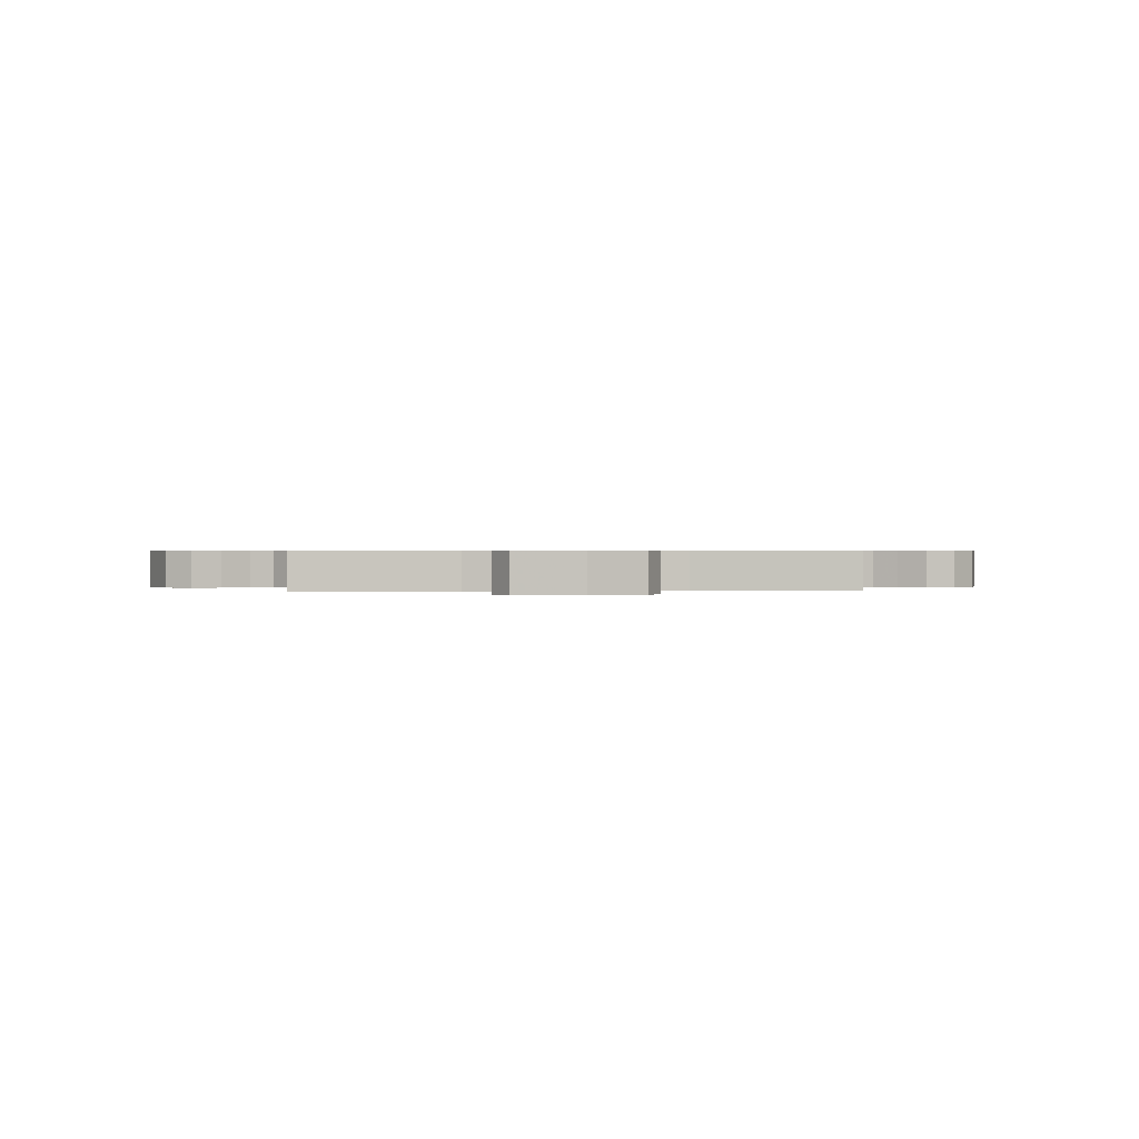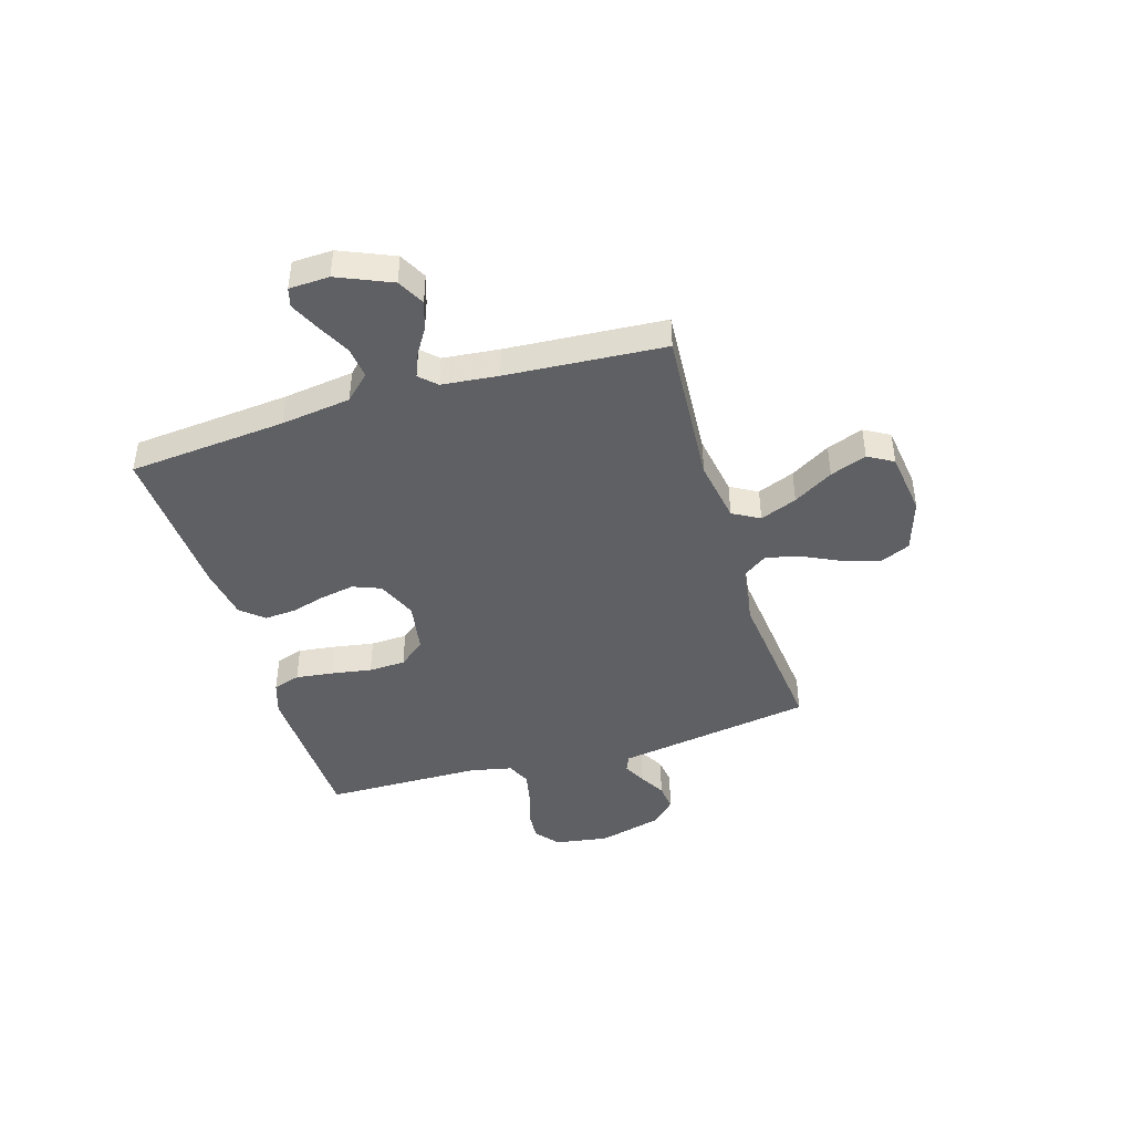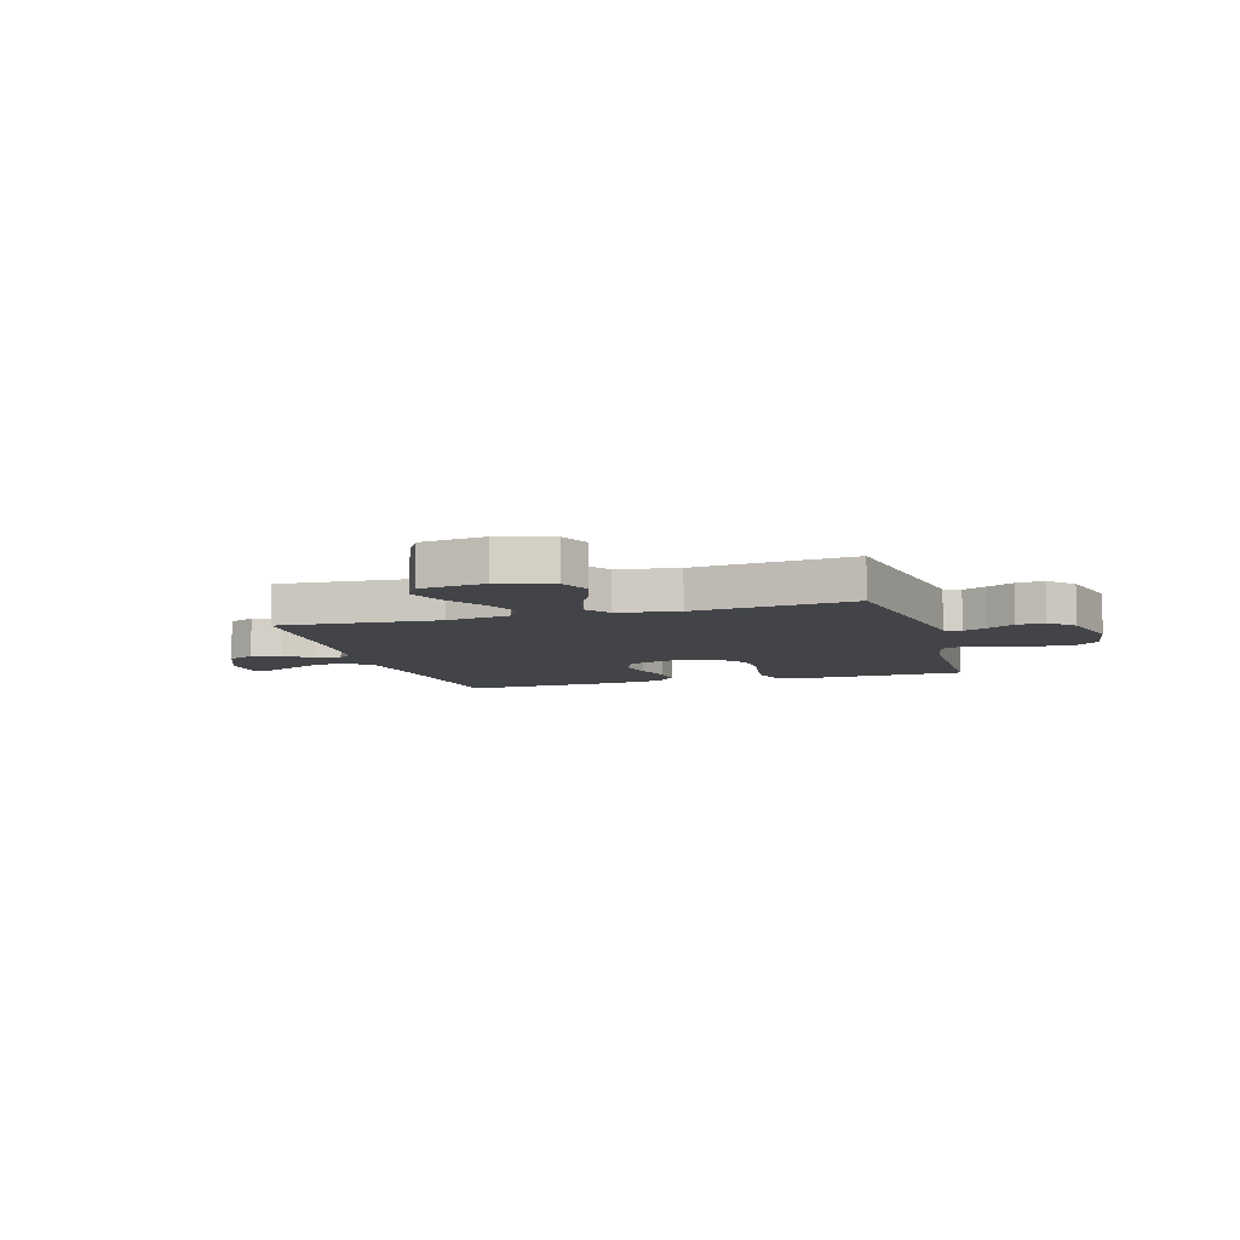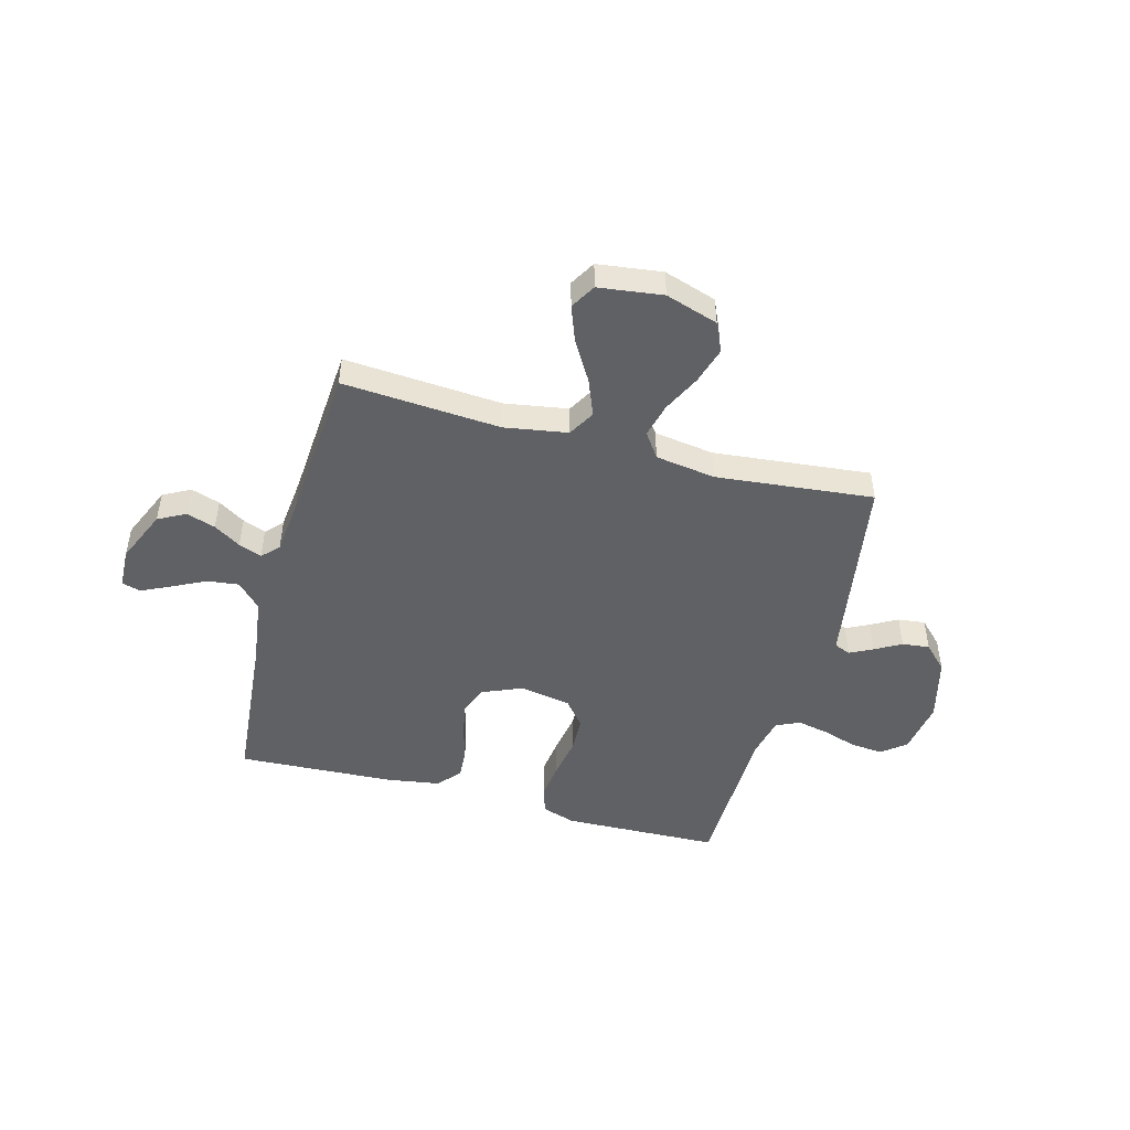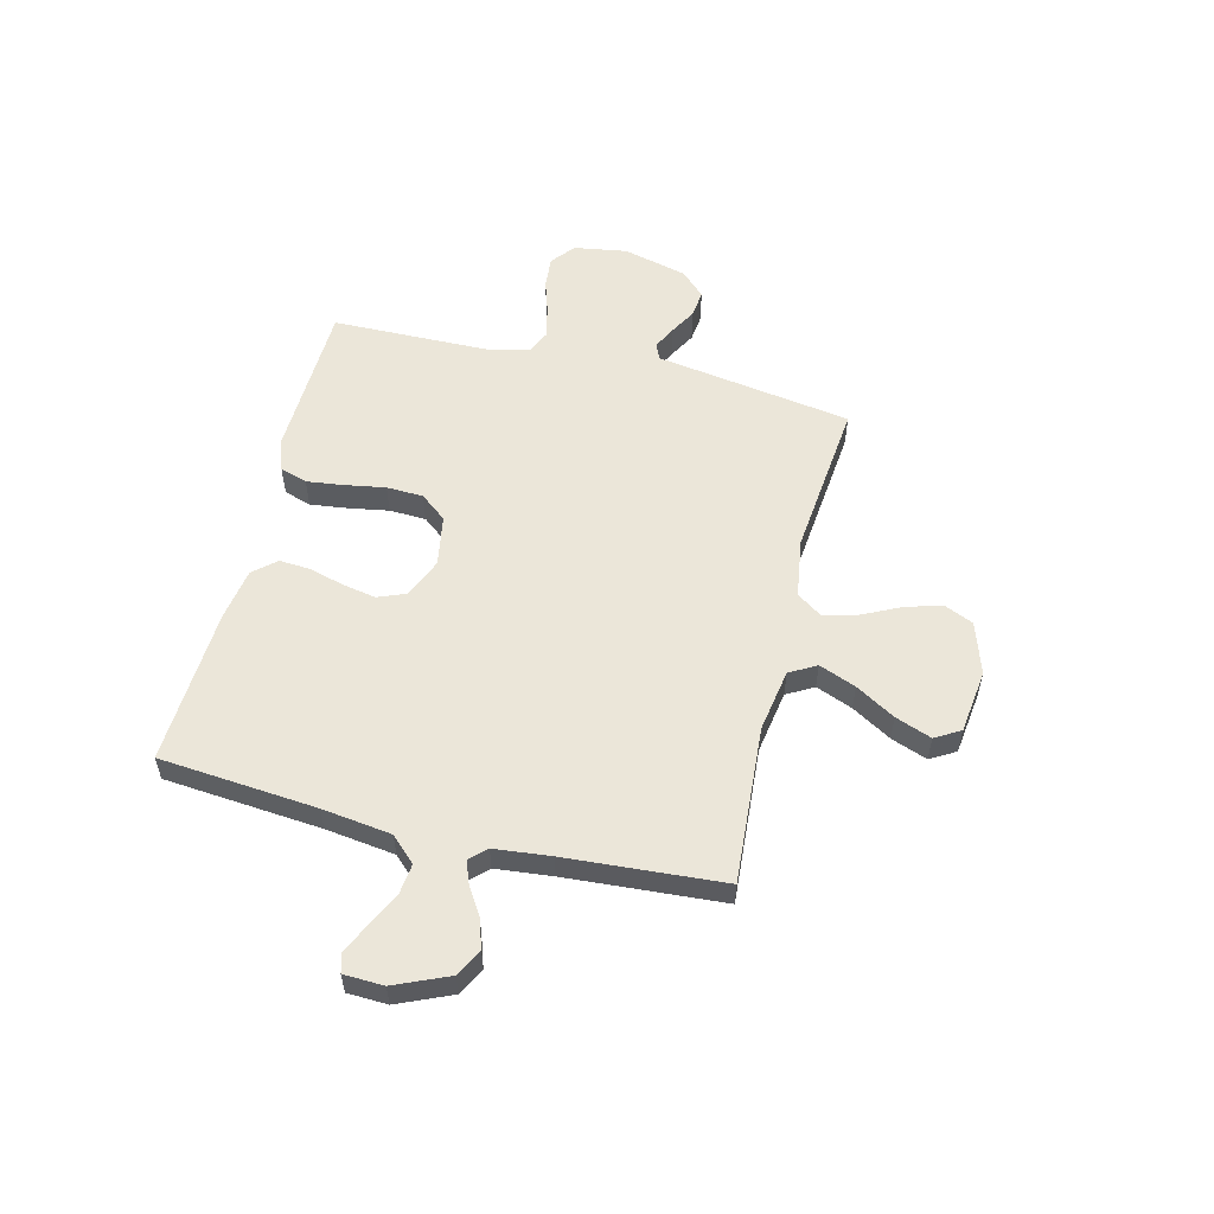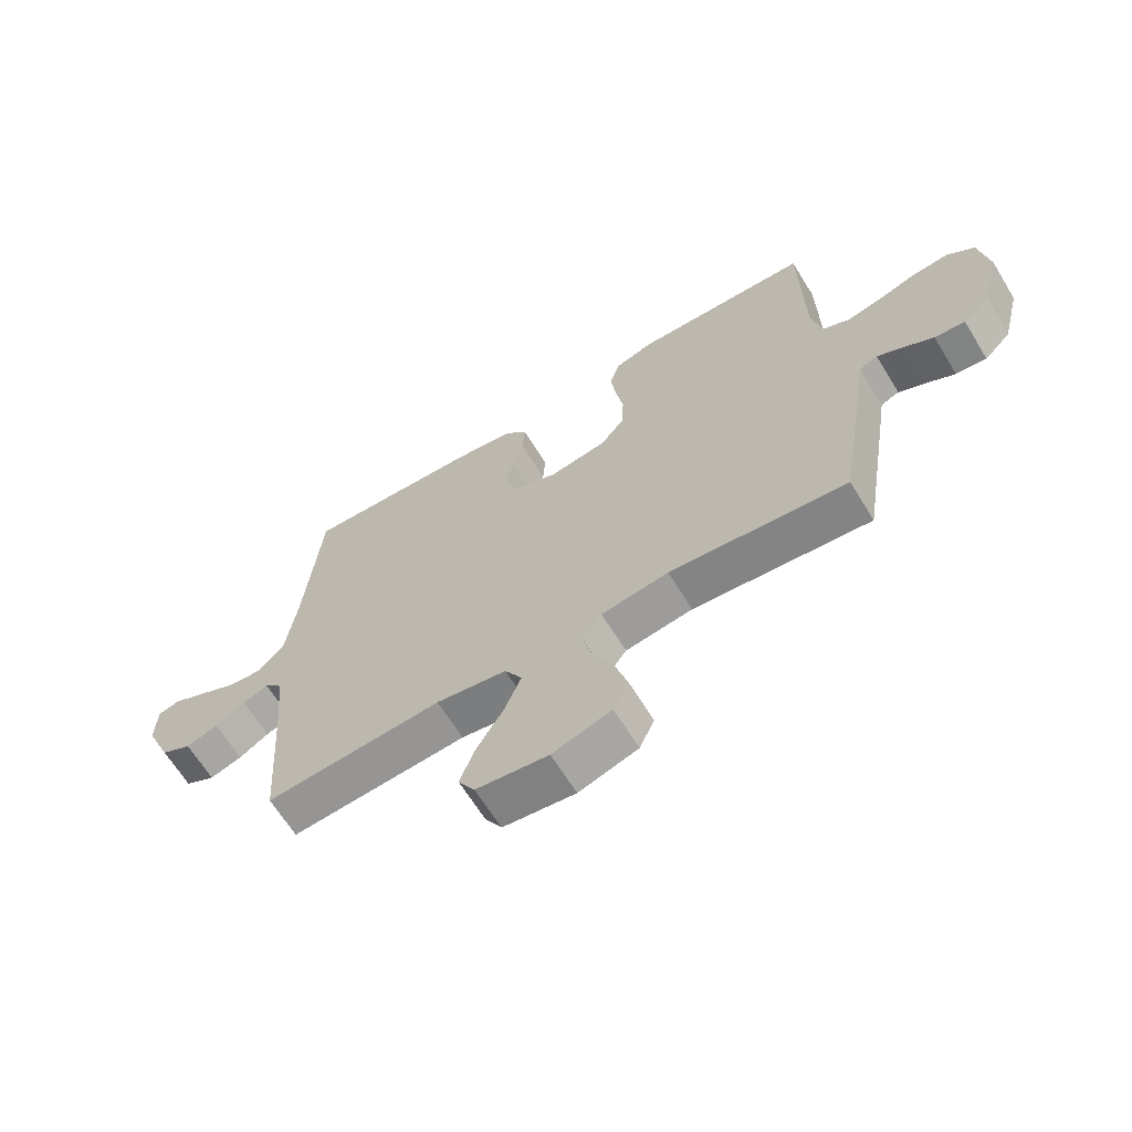
<metadata>
{"format":"obj","ext":"obj","renderer":"f3d","projection":"perspective","resolution":1024,"background":"white","views":[{"elev":0.5,"azim":177.3,"up":"+Y"},{"elev":-43.4,"azim":106.9,"up":"+Y"},{"elev":-7.9,"azim":-163.6,"up":"+Y"},{"elev":-48.0,"azim":164.8,"up":"+Y"},{"elev":55.5,"azim":103.8,"up":"+Y"},{"elev":-65.2,"azim":-148.5,"up":"+Z"}]}
</metadata>
<code>
v 0.5 0.07 -0.5
v 0.2 0.07 -0.479
v 0.08 0.07 -0.499
v 0.051 0.07 -0.55
v 0.079 0.07 -0.62
v 0.124 0.07 -0.695
v 0.15 0.07 -0.764
v 0.122 0.07 -0.812
v 0 0.07 -0.828
v -0.1 0.07 -0.796
v -0.125 0.07 -0.74
v -0.104 0.07 -0.67
v -0.069 0.07 -0.598
v -0.053 0.07 -0.533
v -0.086 0.07 -0.486
v -0.2 0.07 -0.469
v -0.5 0.07 -0.5
v -0.549 0.07 -0.2
v -0.561 0.07 -0.125
v -0.592 0.07 -0.112
v -0.636 0.07 -0.134
v -0.686 0.07 -0.162
v -0.738 0.07 -0.168
v -0.783 0.07 -0.123
v -0.815 0.07 0
v -0.799 0.07 0.102
v -0.754 0.07 0.138
v -0.693 0.07 0.133
v -0.627 0.07 0.112
v -0.566 0.07 0.099
v -0.521 0.07 0.12
v -0.504 0.07 0.2
v -0.5 0.07 0.5
v -0.2 0.07 0.509
v -0.136 0.07 0.488
v -0.119 0.07 0.436
v -0.128 0.07 0.365
v -0.141 0.07 0.288
v -0.138 0.07 0.218
v -0.098 0.07 0.168
v 0 0.07 0.151
v 0.076 0.07 0.183
v 0.097 0.07 0.236
v 0.085 0.07 0.3
v 0.066 0.07 0.367
v 0.062 0.07 0.426
v 0.099 0.07 0.469
v 0.2 0.07 0.485
v 0.5 0.07 0.5
v 0.527 0.07 0.2
v 0.545 0.07 0.068
v 0.59 0.07 0.021
v 0.65 0.07 0.028
v 0.714 0.07 0.06
v 0.769 0.07 0.086
v 0.805 0.07 0.076
v 0.808 0.07 0
v 0.764 0.07 -0.102
v 0.712 0.07 -0.129
v 0.657 0.07 -0.111
v 0.606 0.07 -0.079
v 0.562 0.07 -0.062
v 0.532 0.07 -0.093
v 0.521 0.07 -0.2
v 0.5 0 -0.5
v 0.2 0 -0.479
v 0.08 0 -0.499
v 0.051 0 -0.55
v 0.079 0 -0.62
v 0.124 0 -0.695
v 0.15 0 -0.764
v 0.122 0 -0.812
v 0 0 -0.828
v -0.1 0 -0.796
v -0.125 0 -0.74
v -0.104 0 -0.67
v -0.069 0 -0.598
v -0.053 0 -0.533
v -0.086 0 -0.486
v -0.2 0 -0.469
v -0.5 0 -0.5
v -0.549 0 -0.2
v -0.561 0 -0.125
v -0.592 0 -0.112
v -0.636 0 -0.134
v -0.686 0 -0.162
v -0.738 0 -0.168
v -0.783 0 -0.123
v -0.815 0 0
v -0.799 0 0.102
v -0.754 0 0.138
v -0.693 0 0.133
v -0.627 0 0.112
v -0.566 0 0.099
v -0.521 0 0.12
v -0.504 0 0.2
v -0.5 0 0.5
v -0.2 0 0.509
v -0.136 0 0.488
v -0.119 0 0.436
v -0.128 0 0.365
v -0.141 0 0.288
v -0.138 0 0.218
v -0.098 0 0.168
v 0 0 0.151
v 0.076 0 0.183
v 0.097 0 0.236
v 0.085 0 0.3
v 0.066 0 0.367
v 0.062 0 0.426
v 0.099 0 0.469
v 0.2 0 0.485
v 0.5 0 0.5
v 0.527 0 0.2
v 0.545 0 0.068
v 0.59 0 0.021
v 0.65 0 0.028
v 0.714 0 0.06
v 0.769 0 0.086
v 0.805 0 0.076
v 0.808 0 0
v 0.764 0 -0.102
v 0.712 0 -0.129
v 0.657 0 -0.111
v 0.606 0 -0.079
v 0.562 0 -0.062
v 0.532 0 -0.093
v 0.521 0 -0.2
f 58 59 60 61
f 58 61 62
f 57 58 62
f 56 57 62
f 53 54 55 56
f 53 56 62
f 52 53 62
f 51 52 62 63
f 47 48 49 50
f 44 45 46 47
f 43 44 47 50
f 42 43 50 51
f 35 36 37 38
f 33 34 35 38
f 32 33 38 39
f 31 32 39 40
f 26 27 28 29
f 26 29 30
f 25 26 30
f 24 25 30
f 21 22 23 24
f 20 21 24 30
f 19 20 30 31
f 16 17 18 19
f 15 16 19 31
f 10 11 12 13
f 10 13 14
f 9 10 14
f 8 9 14
f 5 6 7 8
f 4 5 8 14
f 3 4 14 15
f 64 1 2
f 41 42 51 63
f 40 41 63 64
f 15 31 40 64
f 2 3 15 64
f 125 124 123 122
f 126 125 122
f 126 122 121
f 126 121 120
f 120 119 118 117
f 126 120 117
f 126 117 116
f 127 126 116 115
f 114 113 112 111
f 111 110 109 108
f 114 111 108 107
f 115 114 107 106
f 102 101 100 99
f 102 99 98 97
f 103 102 97 96
f 104 103 96 95
f 93 92 91 90
f 94 93 90
f 94 90 89
f 94 89 88
f 88 87 86 85
f 94 88 85 84
f 95 94 84 83
f 83 82 81 80
f 95 83 80 79
f 77 76 75 74
f 78 77 74
f 78 74 73
f 78 73 72
f 72 71 70 69
f 78 72 69 68
f 79 78 68 67
f 66 65 128
f 127 115 106 105
f 128 127 105 104
f 128 104 95 79
f 128 79 67 66
f 1 65 66 2
f 2 66 67 3
f 3 67 68 4
f 4 68 69 5
f 5 69 70 6
f 6 70 71 7
f 7 71 72 8
f 8 72 73 9
f 9 73 74 10
f 10 74 75 11
f 11 75 76 12
f 12 76 77 13
f 13 77 78 14
f 14 78 79 15
f 15 79 80 16
f 16 80 81 17
f 17 81 82 18
f 18 82 83 19
f 19 83 84 20
f 20 84 85 21
f 21 85 86 22
f 22 86 87 23
f 23 87 88 24
f 24 88 89 25
f 25 89 90 26
f 26 90 91 27
f 27 91 92 28
f 28 92 93 29
f 29 93 94 30
f 30 94 95 31
f 31 95 96 32
f 32 96 97 33
f 33 97 98 34
f 34 98 99 35
f 35 99 100 36
f 36 100 101 37
f 37 101 102 38
f 38 102 103 39
f 39 103 104 40
f 40 104 105 41
f 41 105 106 42
f 42 106 107 43
f 43 107 108 44
f 44 108 109 45
f 45 109 110 46
f 46 110 111 47
f 47 111 112 48
f 48 112 113 49
f 49 113 114 50
f 50 114 115 51
f 51 115 116 52
f 52 116 117 53
f 53 117 118 54
f 54 118 119 55
f 55 119 120 56
f 56 120 121 57
f 57 121 122 58
f 58 122 123 59
f 59 123 124 60
f 60 124 125 61
f 61 125 126 62
f 62 126 127 63
f 63 127 128 64
f 64 128 65 1

</code>
